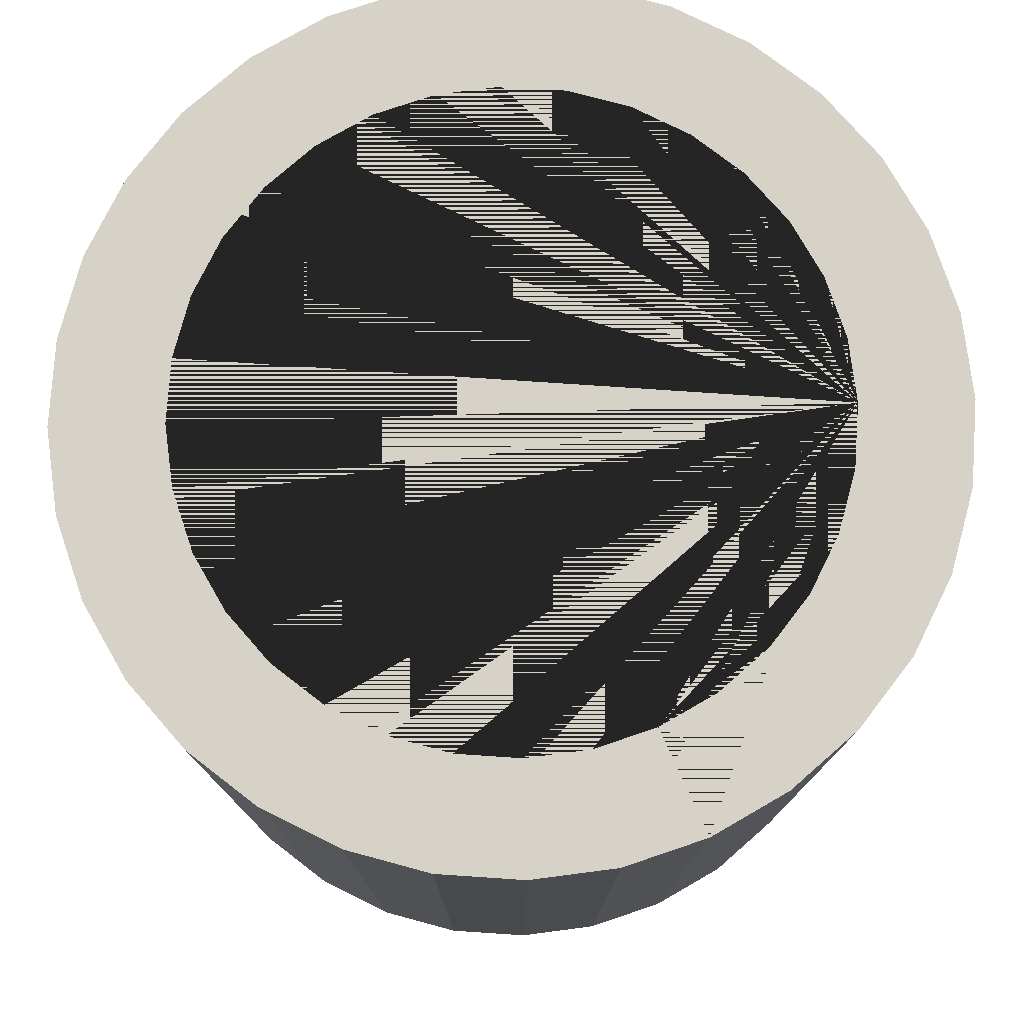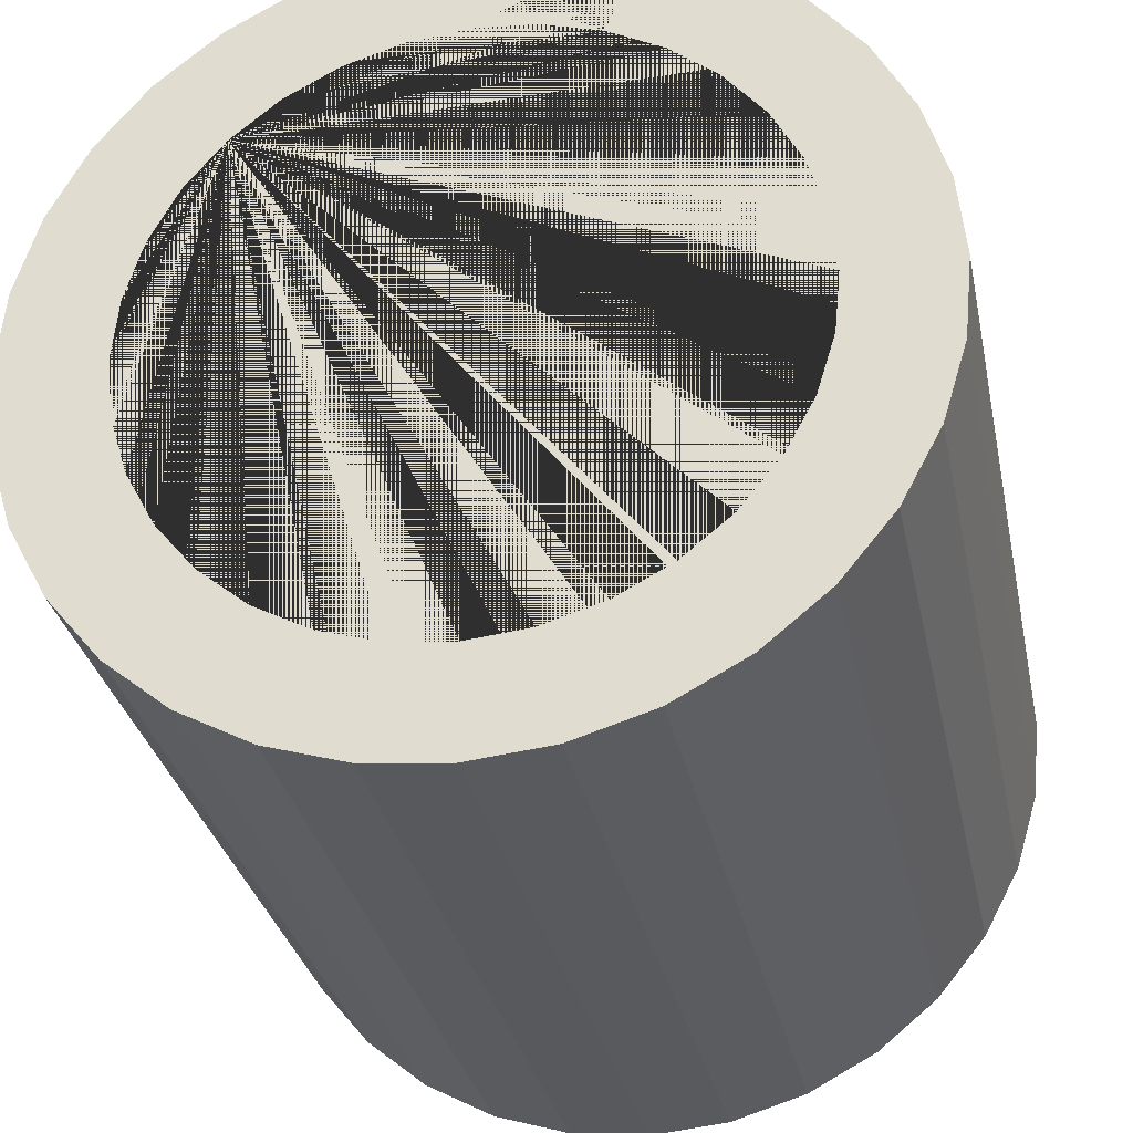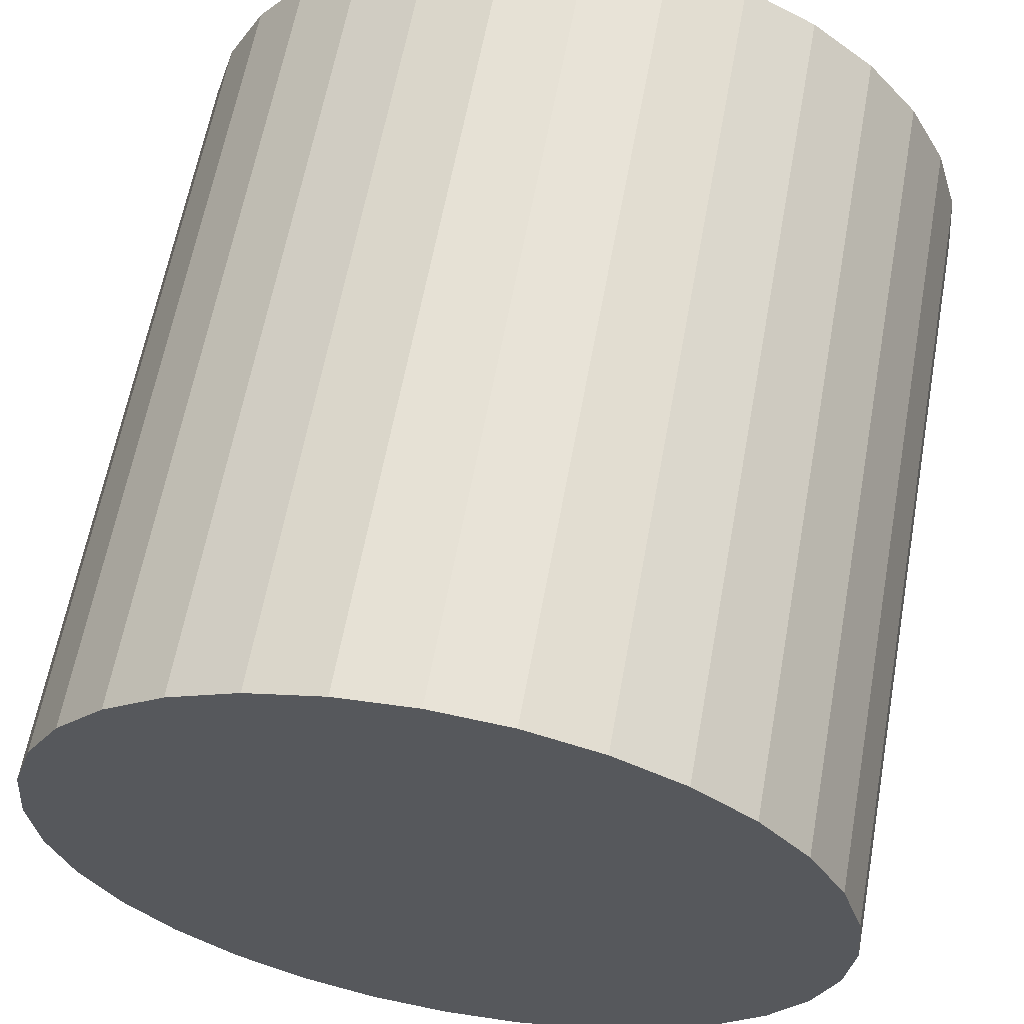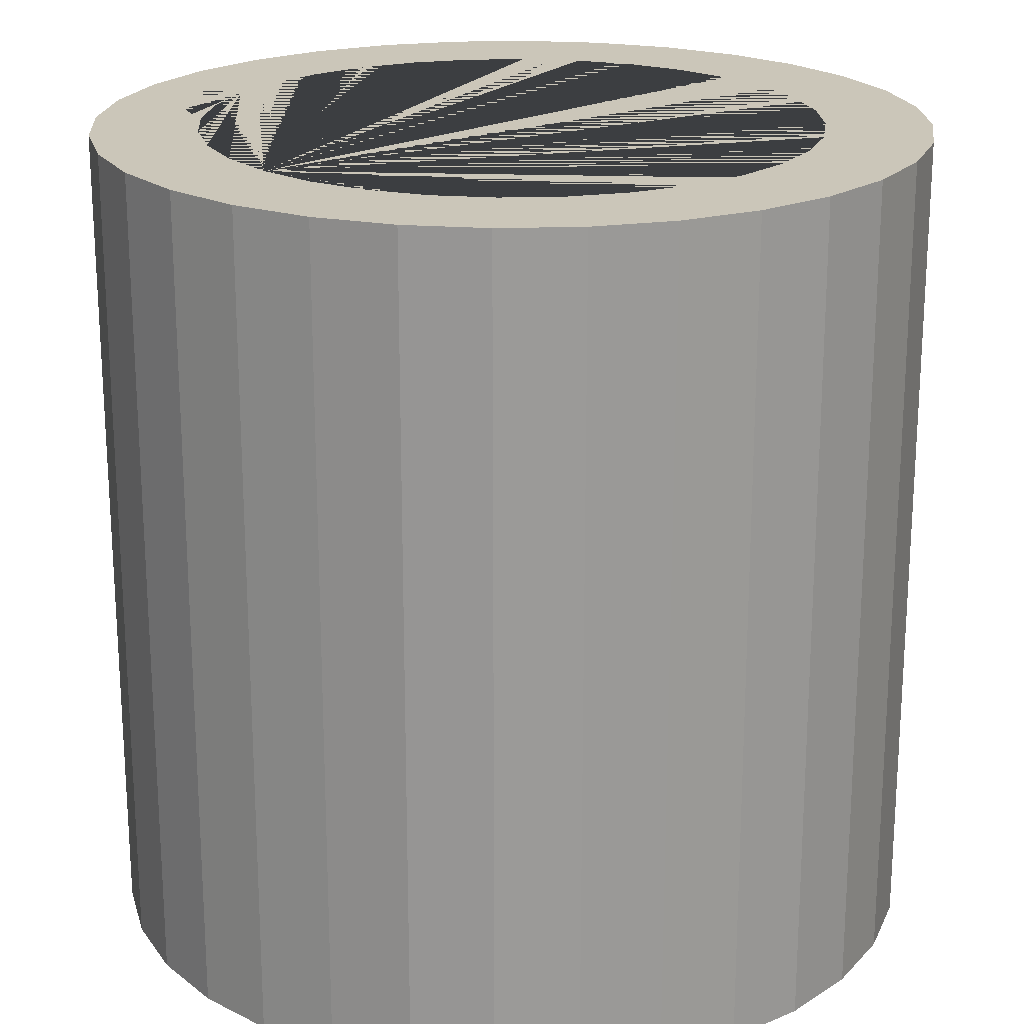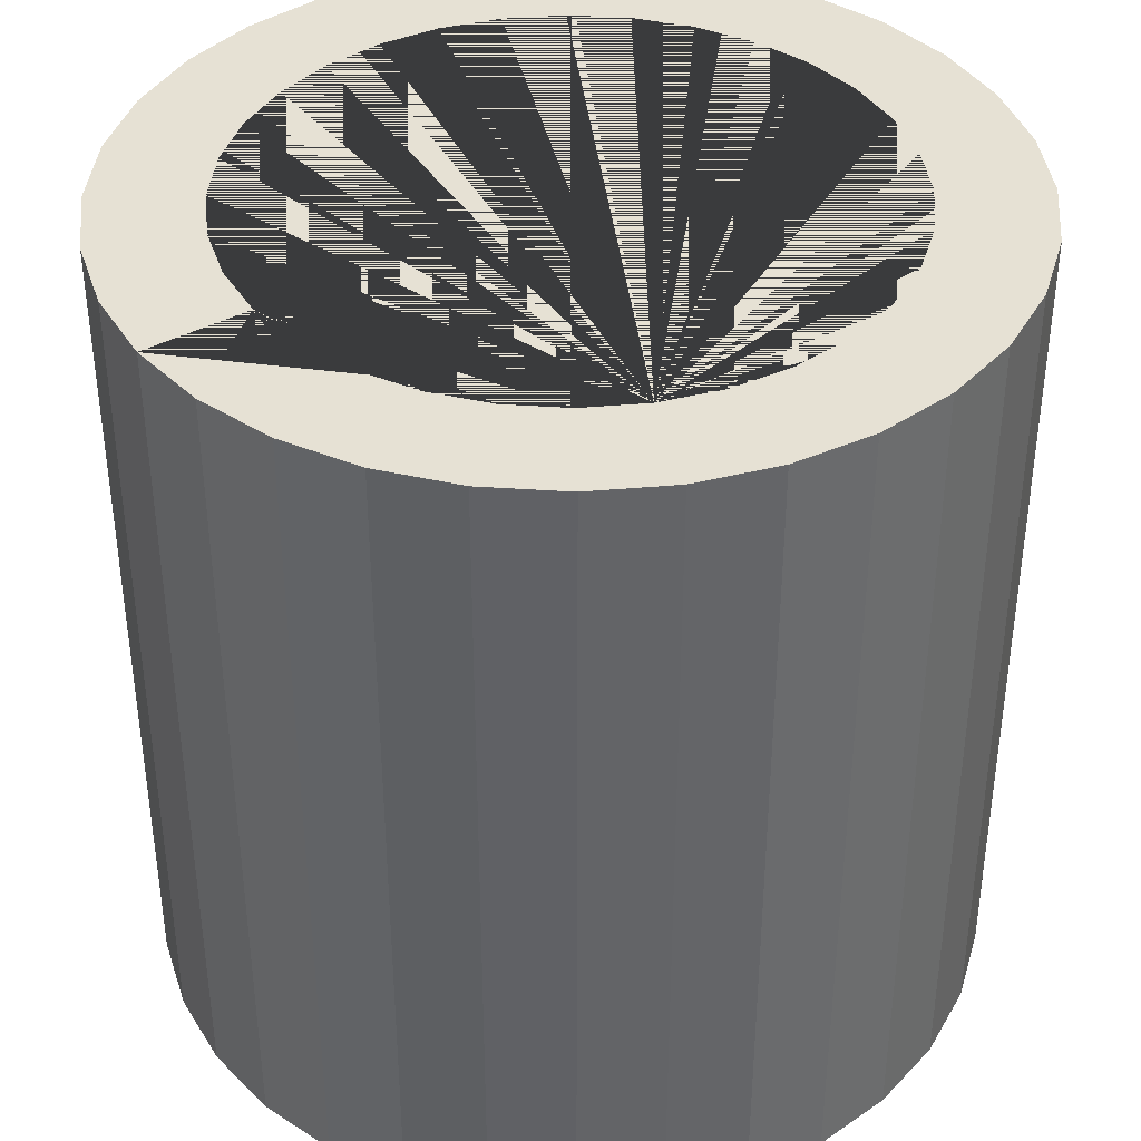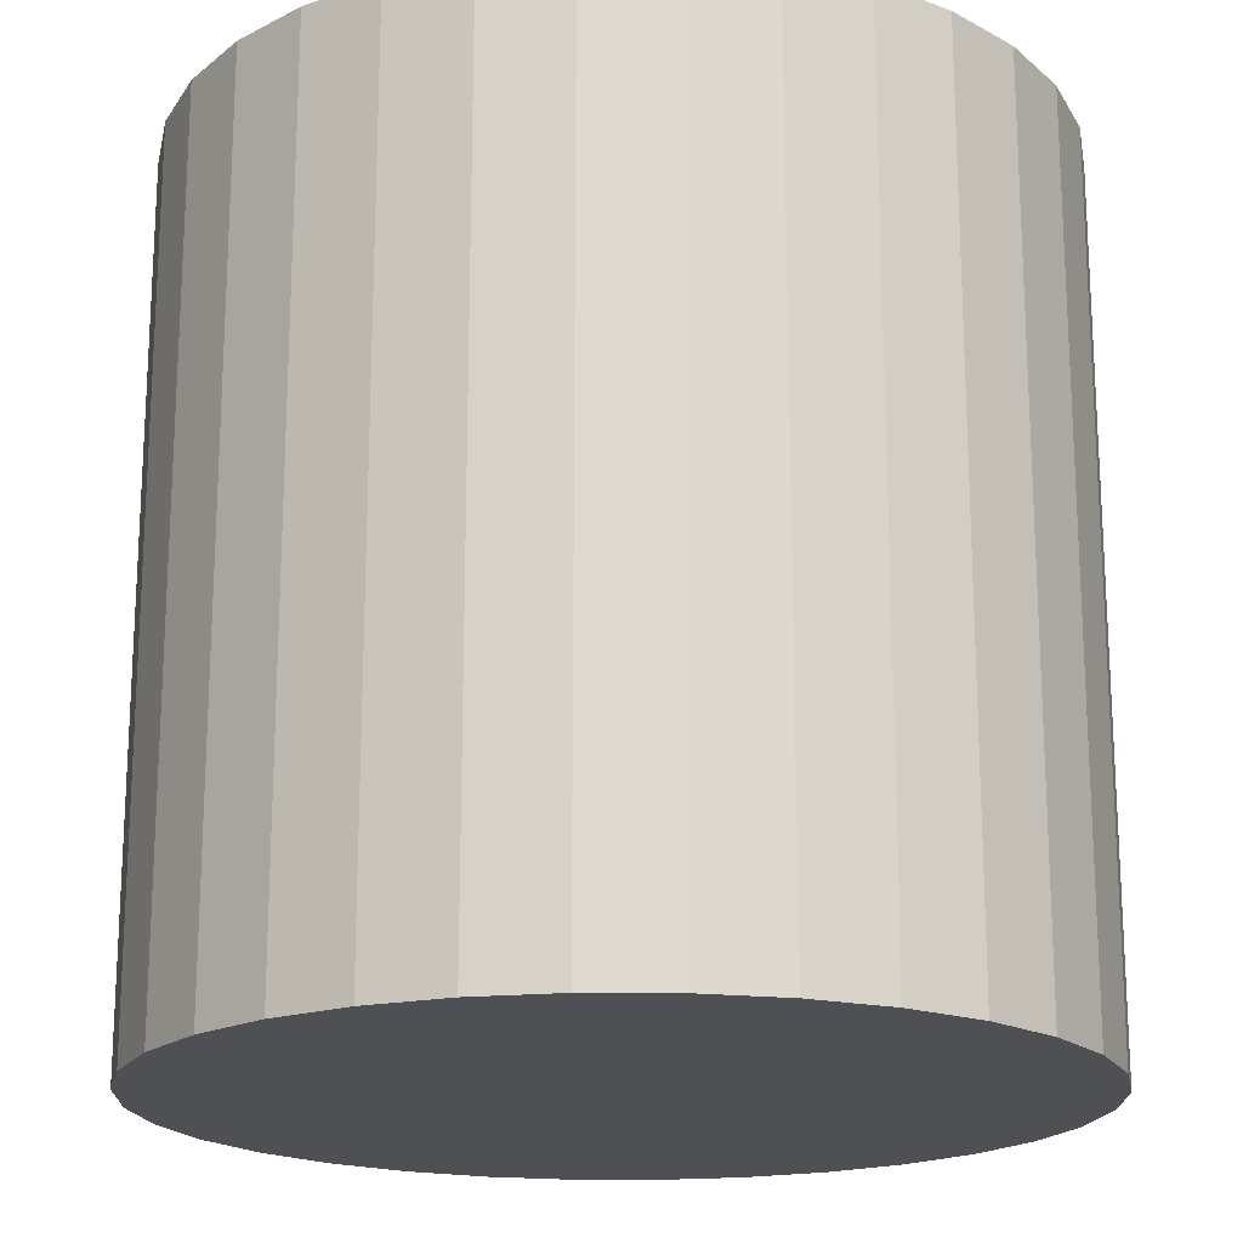
<metadata>
{"format":"obj","ext":"obj","renderer":"f3d","projection":"perspective","resolution":1024,"background":"white","views":[{"elev":77.7,"azim":-46.8,"up":"+Y"},{"elev":-30.8,"azim":-168.5,"up":"+Z"},{"elev":61.9,"azim":10.4,"up":"+Z"},{"elev":20.9,"azim":92.3,"up":"+Y"},{"elev":39.3,"azim":33.0,"up":"+Y"},{"elev":-18.8,"azim":-96.4,"up":"+Y"}]}
</metadata>
<code>
o Cylinder
v 0 -1 -1
v 0 1 -1
v 0.1951 -1 -0.9808
v 0.1951 1 -0.9808
v 0.3827 -1 -0.9239
v 0.3827 1 -0.9239
v 0.5556 -1 -0.8315
v 0.5556 1 -0.8315
v 0.7071 -1 -0.7071
v 0.7071 1 -0.7071
v 0.8315 -1 -0.5556
v 0.8315 1 -0.5556
v 0.9239 -1 -0.3827
v 0.9239 1 -0.3827
v 0.9808 -1 -0.1951
v 0.9808 1 -0.1951
v 1 -1 0
v 1 1 0
v 0.9808 -1 0.1951
v 0.9808 1 0.1951
v 0.9239 -1 0.3827
v 0.9239 1 0.3827
v 0.8315 -1 0.5556
v 0.8315 1 0.5556
v 0.7071 -1 0.7071
v 0.7071 1 0.7071
v 0.5556 -1 0.8315
v 0.5556 1 0.8315
v 0.3827 -1 0.9239
v 0.3827 1 0.9239
v 0.1951 -1 0.9808
v 0.1951 1 0.9808
v -0 -1 1
v -0 1 1
v -0.1951 -1 0.9808
v -0.1951 1 0.9808
v -0.3827 -1 0.9239
v -0.3827 1 0.9239
v -0.5556 -1 0.8315
v -0.5556 1 0.8315
v -0.7071 -1 0.7071
v -0.7071 1 0.7071
v -0.8315 -1 0.5556
v -0.8315 1 0.5556
v -0.9239 -1 0.3827
v -0.9239 1 0.3827
v -0.9808 -1 0.1951
v -0.9808 1 0.1951
v -1 -1 -0
v -1 1 -0
v -0.9808 -1 -0.1951
v -0.9808 1 -0.1951
v -0.9239 -1 -0.3827
v -0.9239 1 -0.3827
v -0.8315 -1 -0.5556
v -0.8315 1 -0.5556
v -0.7071 -1 -0.7071
v -0.7071 1 -0.7071
v -0.5556 -1 -0.8315
v -0.5556 1 -0.8315
v -0.3827 -1 -0.9239
v -0.3827 1 -0.9239
v -0.1951 -1 -0.9808
v -0.1951 1 -0.9808
v 0 -0.3613 -0.7463
v 0.1456 -0.3613 -0.7319
v 0.2856 -0.3613 -0.6895
v 0.4146 -0.3613 -0.6205
v 0.5277 -0.3613 -0.5277
v 0.6205 -0.3613 -0.4146
v 0.6895 -0.3613 -0.2856
v 0.7319 -0.3613 -0.1456
v 0.7463 -0.3613 0
v 0.7319 -0.3613 0.1456
v 0.6895 -0.3613 0.2856
v 0.6205 -0.3613 0.4146
v 0.5277 -0.3613 0.5277
v 0.4146 -0.3613 0.6205
v 0.2856 -0.3613 0.6895
v 0.1456 -0.3613 0.7319
v -0 -0.3613 0.7463
v -0.1456 -0.3613 0.7319
v -0.2856 -0.3613 0.6895
v -0.4146 -0.3613 0.6205
v -0.5277 -0.3613 0.5277
v -0.6205 -0.3613 0.4146
v -0.6895 -0.3613 0.2856
v -0.7319 -0.3613 0.1456
v -0.7463 -0.3613 -0
v -0.7319 -0.3613 -0.1456
v -0.6895 -0.3613 -0.2856
v -0.6205 -0.3613 -0.4146
v -0.5277 -0.3613 -0.5277
v -0.4146 -0.3613 -0.6205
v -0.2856 -0.3613 -0.6895
v -0.1456 -0.3613 -0.7319
v -0.6895 1 -0.2856
v 0.4146 1 0.6205
v 0 1 -0.7463
v -0.6205 1 -0.4146
v 0.1456 1 -0.7319
v 0.2856 1 0.6895
v 0.2856 1 -0.6895
v 0.5277 1 -0.5277
v -0.5277 1 -0.5277
v 0.6895 1 -0.2856
v 0.6205 1 -0.4146
v 0.4146 1 -0.6205
v 0.1456 1 0.7319
v -0.4146 1 -0.6205
v -0 1 0.7463
v 0.5277 1 0.5277
v 0.6205 1 0.4146
v -0.2856 1 -0.6895
v -0.1456 1 -0.7319
v -0.1456 1 0.7319
v 0.7319 1 -0.1456
v -0.2856 1 0.6895
v 0.7463 1 0
v -0.4146 1 0.6205
v 0.6895 1 0.2856
v 0.7319 1 0.1456
v -0.5277 1 0.5277
v -0.6205 1 0.4146
v -0.7319 1 0.1456
v -0.7463 1 -0
v -0.6895 1 0.2856
v -0.7319 1 -0.1456
f 1 2 4 3
f 3 4 6 5
f 5 6 8 7
f 7 8 10 9
f 9 10 12 11
f 11 12 14 13
f 13 14 16 15
f 15 16 18 17
f 17 18 20 19
f 19 20 22 21
f 21 22 24 23
f 23 24 26 25
f 25 26 28 27
f 27 28 30 29
f 29 30 32 31
f 31 32 34 33
f 33 34 36 35
f 35 36 38 37
f 37 38 40 39
f 39 40 42 41
f 41 42 44 43
f 43 44 46 45
f 45 46 48 47
f 47 48 50 49
f 49 50 52 51
f 51 52 54 53
f 53 54 56 55
f 55 56 58 57
f 57 58 60 59
f 59 60 62 61
f 112 26 24 22 20 18 16 14 12 10 8 6 4 2 64 62 60 58 56 54 52 50 48 46 44 42 40 38 118 120 123 124 127 125 126 128 97 100 105 110 114 115 99 101 103 108 104 107 106 117 119 122 121 113
f 118 38 36 34 32 30 28 26 112 98 102 109 111 116
f 61 62 64 63
f 63 64 2 1
f 3 5 7 9 11 13 15 17 19 21 23 25 27 29 31 33 35 37 39 41 43 45 47 49 51 53 55 57 59 61 63 1
f 99 65 66 101
f 101 66 67 103
f 103 67 68 108
f 108 68 69 104
f 69 70 107 104
f 70 71 106 107
f 71 72 117 106
f 72 73 119 117
f 73 74 122 119
f 74 75 121 122
f 75 76 113 121
f 76 77 112 113
f 77 78 98 112
f 78 79 102 98
f 79 80 109 102
f 80 81 111 109
f 81 82 116 111
f 82 83 118 116
f 83 84 120 118
f 84 85 123 120
f 123 85 86 124
f 124 86 87 127
f 127 87 88 125
f 125 88 89 126
f 126 89 90 128
f 128 90 91 97
f 97 91 92 100
f 100 92 93 105
f 105 93 94 110
f 110 94 95 114
f 114 95 96 115
f 115 96 65 99
f 85 84 83 82 81 80 79 78 77 76 75 74 73 72 71 70 69 68 67 66 65 96 95 94 93 92 91 90 89 88 87 86

</code>
